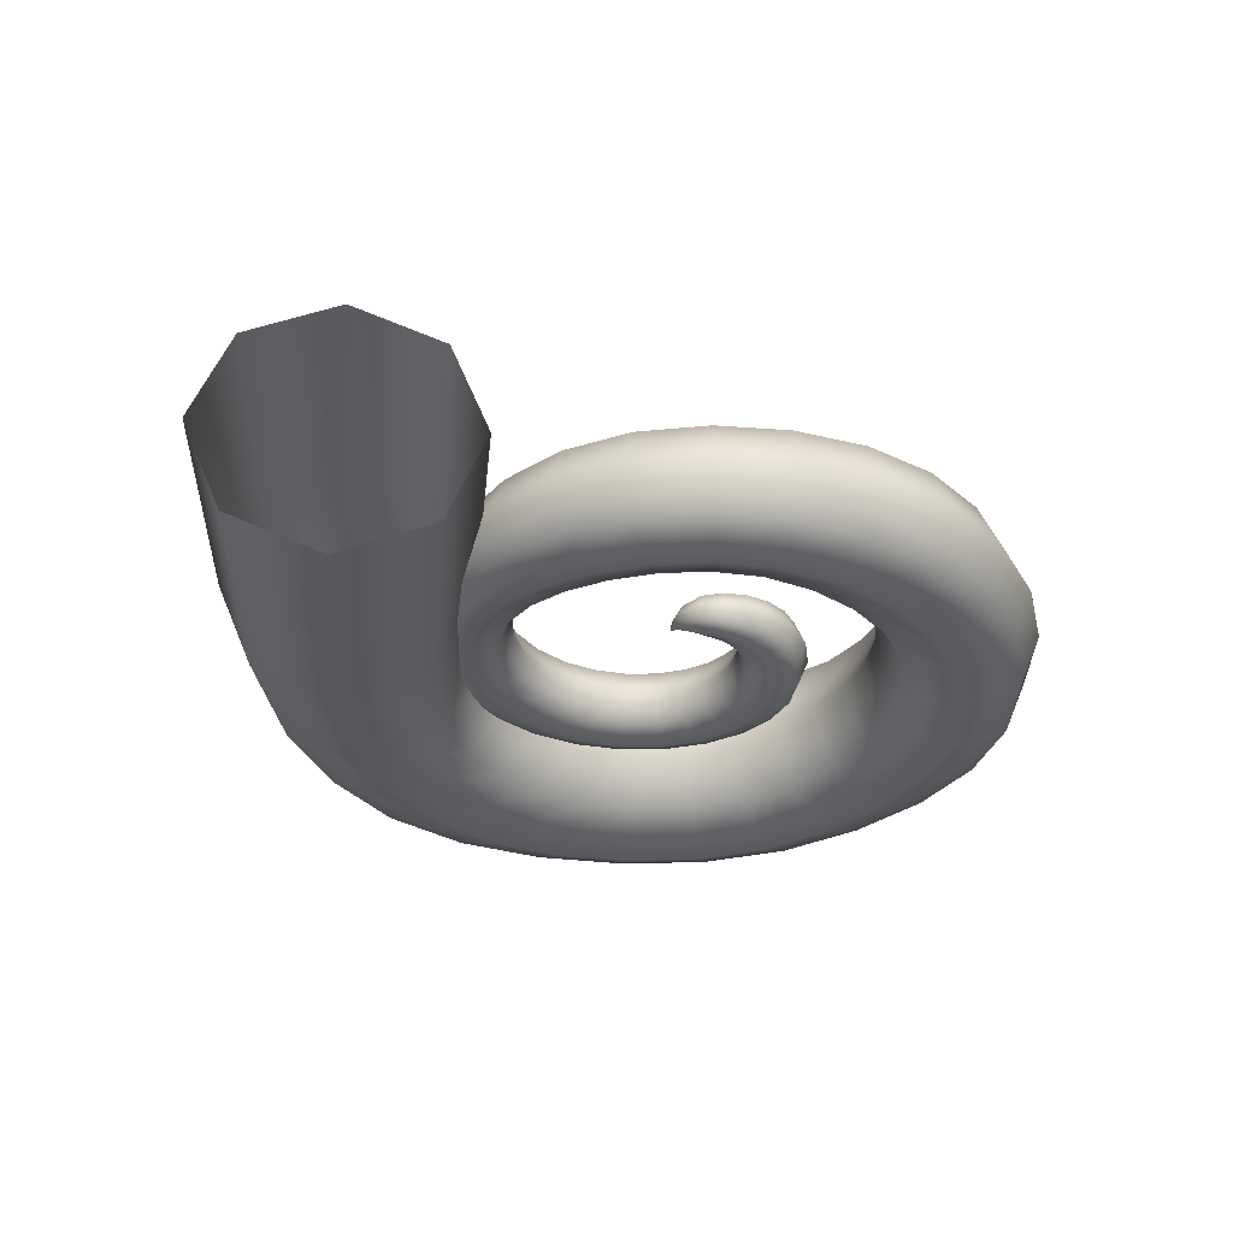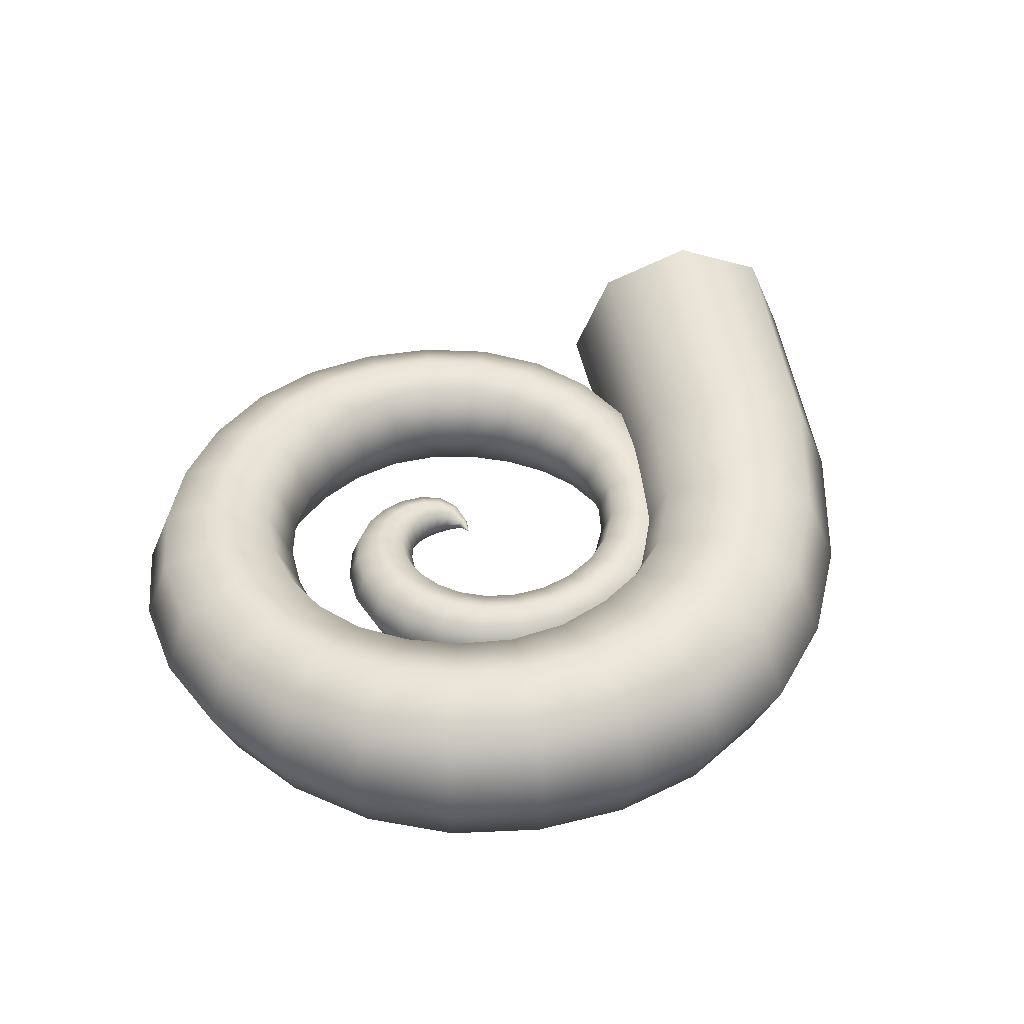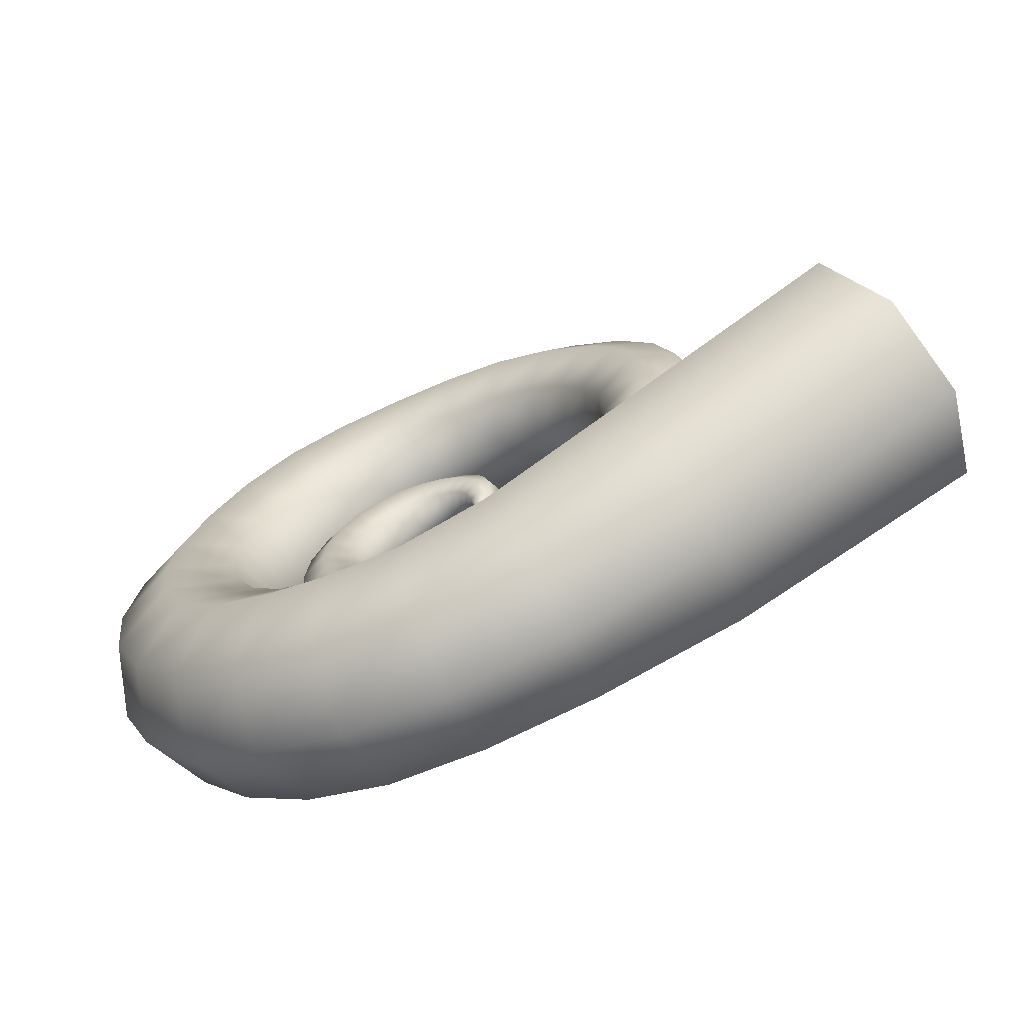
<metadata>
{"format":"obj","ext":"obj","renderer":"f3d","projection":"perspective","resolution":1024,"background":"white","views":[{"elev":-31.1,"azim":114.3,"up":"+Z"},{"elev":43.3,"azim":-70.4,"up":"+Z"},{"elev":-69.0,"azim":25.8,"up":"+Y"}]}
</metadata>
<code>
o Spiral
v -0.3496 0.171 0.03342
v -0.3465 0.1788 0.03342
v -0.3457 0.1783 0.0312
v -0.3496 0.171 0.0334
v -0.3496 0.171 0.03343
v -0.3457 0.1783 0.03563
v -0.3495 0.1709 0.03344
v -0.3438 0.1772 0.03655
v -0.3495 0.1709 0.03343
v -0.3418 0.1761 0.03563
v -0.3495 0.1709 0.03342
v -0.3411 0.1756 0.03342
v -0.3495 0.1709 0.0334
v -0.3418 0.1761 0.0312
v -0.3495 0.1709 0.03339
v -0.3438 0.1772 0.03028
v -0.3494 0.1877 0.03342
v -0.3468 0.1874 0.02728
v -0.3468 0.1874 0.03955
v -0.3407 0.1866 0.04209
v -0.3347 0.1858 0.03955
v -0.3321 0.1855 0.03342
v -0.3347 0.1858 0.02728
v -0.3407 0.1866 0.02474
v -0.3533 0.1932 0.03342
v -0.3498 0.1941 0.02468
v -0.3498 0.1941 0.04215
v -0.3413 0.1963 0.04576
v -0.3329 0.1985 0.04215
v -0.3294 0.1994 0.03342
v -0.3329 0.1985 0.02468
v -0.3413 0.1963 0.02107
v -0.3571 0.197 0.03342
v -0.3538 0.1994 0.02341
v -0.3538 0.1994 0.04342
v -0.3456 0.2052 0.04756
v -0.3375 0.211 0.04342
v -0.3341 0.2134 0.03342
v -0.3375 0.211 0.02341
v -0.3456 0.2052 0.01927
v -0.3625 0.2003 0.03342
v -0.3599 0.204 0.0224
v -0.3599 0.204 0.04443
v -0.3534 0.2129 0.04899
v -0.3469 0.2218 0.04443
v -0.3443 0.2255 0.03342
v -0.3469 0.2218 0.0224
v -0.3534 0.2129 0.01784
v -0.3697 0.2022 0.03342
v -0.3681 0.2069 0.02125
v -0.3681 0.2069 0.04558
v -0.3642 0.2184 0.05062
v -0.3603 0.23 0.04558
v -0.3586 0.2347 0.03342
v -0.3603 0.23 0.02125
v -0.3642 0.2184 0.01621
v -0.3782 0.2018 0.03342
v -0.3779 0.2074 0.01993
v -0.3779 0.2074 0.0469
v -0.3774 0.2209 0.05249
v -0.3769 0.2343 0.0469
v -0.3766 0.2399 0.03342
v -0.3769 0.2343 0.01993
v -0.3774 0.2209 0.01434
v -0.387 0.1989 0.03342
v -0.3885 0.2049 0.01855
v -0.3885 0.2049 0.04828
v -0.392 0.2194 0.05444
v -0.3956 0.2338 0.04828
v -0.397 0.2398 0.03342
v -0.3956 0.2338 0.01855
v -0.392 0.2194 0.01239
v -0.3956 0.1937 0.03342
v -0.3989 0.1995 0.01734
v -0.3989 0.1995 0.04949
v -0.4069 0.2134 0.05615
v -0.4148 0.2274 0.04949
v -0.4181 0.2332 0.03342
v -0.4148 0.2274 0.01734
v -0.4069 0.2134 0.01069
v -0.4036 0.186 0.03342
v -0.4085 0.191 0.01646
v -0.4085 0.191 0.05037
v -0.4206 0.2029 0.05739
v -0.4326 0.2149 0.05037
v -0.4376 0.2198 0.03342
v -0.4326 0.2149 0.01646
v -0.4206 0.2029 0.00944
v -0.4103 0.176 0.03342
v -0.4166 0.1796 0.01596
v -0.4166 0.1796 0.05087
v -0.4317 0.1881 0.05811
v -0.4469 0.1967 0.05087
v -0.4532 0.2003 0.03342
v -0.4469 0.1967 0.01596
v -0.4317 0.1881 0.008724
v -0.415 0.1636 0.03342
v -0.422 0.1654 0.01578
v -0.422 0.1654 0.05105
v -0.4391 0.1697 0.05835
v -0.4562 0.1741 0.05105
v -0.4633 0.1759 0.03342
v -0.4562 0.1741 0.01578
v -0.4391 0.1697 0.008478
v -0.4166 0.1492 0.03342
v -0.424 0.1491 0.01577
v -0.424 0.1491 0.05106
v -0.4416 0.1488 0.05838
v -0.4593 0.1486 0.05106
v -0.4666 0.1485 0.03342
v -0.4593 0.1486 0.01577
v -0.4416 0.1488 0.008454
v -0.4144 0.1335 0.03342
v -0.4214 0.1315 0.01577
v -0.4214 0.1315 0.05106
v -0.4384 0.1267 0.05838
v -0.4554 0.122 0.05106
v -0.4624 0.12 0.03342
v -0.4554 0.122 0.01577
v -0.4384 0.1267 0.008454
v -0.4077 0.1178 0.03342
v -0.414 0.1141 0.01577
v -0.414 0.1141 0.05106
v -0.4292 0.1051 0.05838
v -0.4444 0.09612 0.05106
v -0.4507 0.09241 0.03342
v -0.4444 0.09612 0.01577
v -0.4292 0.1051 0.008454
v -0.3964 0.1033 0.03342
v -0.4015 0.09813 0.01577
v -0.4015 0.09813 0.05106
v -0.4139 0.08558 0.05838
v -0.4263 0.07303 0.05106
v -0.4315 0.06783 0.03342
v -0.4263 0.07303 0.01577
v -0.4139 0.08558 0.008454
v -0.3808 0.09146 0.03342
v -0.3845 0.08513 0.01577
v -0.3845 0.08513 0.05106
v -0.3933 0.06984 0.05838
v -0.4021 0.05455 0.05106
v -0.4058 0.04822 0.03342
v -0.4021 0.05455 0.01577
v -0.3933 0.06984 0.008454
v -0.3617 0.0835 0.03342
v -0.3636 0.07645 0.01577
v -0.3636 0.07645 0.05106
v -0.3683 0.05943 0.05838
v -0.3729 0.0424 0.05106
v -0.3749 0.03535 0.03342
v -0.3729 0.0424 0.01577
v -0.3683 0.05943 0.008454
v -0.34 0.08042 0.03342
v -0.3401 0.07311 0.01577
v -0.3401 0.07311 0.05106
v -0.3403 0.05546 0.05838
v -0.3405 0.03782 0.05106
v -0.3406 0.03051 0.03342
v -0.3405 0.03782 0.01577
v -0.3403 0.05546 0.008454
v -0.3171 0.08316 0.03342
v -0.3154 0.07603 0.01571
v -0.3154 0.07603 0.05112
v -0.3111 0.05885 0.05845
v -0.3069 0.04166 0.05112
v -0.3051 0.03454 0.03342
v -0.3069 0.04166 0.01571
v -0.3111 0.05885 0.008379
v -0.295 0.09257 0.03342
v -0.2914 0.0859 0.01512
v -0.2914 0.0859 0.05171
v -0.2827 0.0698 0.05929
v -0.274 0.0537 0.05171
v -0.2704 0.04703 0.03342
v -0.274 0.0537 0.01512
v -0.2827 0.0698 0.00754
v -0.2764 0.109 0.03342
v -0.2707 0.1029 0.01337
v -0.2707 0.1029 0.05346
v -0.2571 0.08816 0.06177
v -0.2435 0.07347 0.05346
v -0.2378 0.06738 0.03342
v -0.2435 0.07347 0.01337
v -0.2571 0.08816 0.005058
v -0.2632 0.1305 0.03342
v -0.2553 0.1254 0.01074
v -0.2553 0.1254 0.05609
v -0.2362 0.1131 0.06548
v -0.2171 0.1009 0.05609
v -0.2092 0.09582 0.03342
v -0.2171 0.1009 0.01074
v -0.2362 0.1131 0.00135
v -0.2557 0.1546 0.03342
v -0.2457 0.1513 0.008178
v -0.2457 0.1513 0.05865
v -0.2218 0.1434 0.06911
v -0.1978 0.1355 0.05865
v -0.1879 0.1323 0.03342
v -0.1978 0.1355 0.008178
v -0.2218 0.1434 -0.002279
v -0.2535 0.1799 0.03342
v -0.2423 0.1792 0.006237
v -0.2423 0.1792 0.06059
v -0.2152 0.1773 0.07186
v -0.188 0.1755 0.06059
v -0.1768 0.1748 0.03342
v -0.188 0.1755 0.006237
v -0.2152 0.1773 -0.005025
v -0.2566 0.2054 0.03342
v -0.2451 0.2076 0.005109
v -0.2451 0.2076 0.06172
v -0.2172 0.2128 0.07345
v -0.1894 0.2179 0.06172
v -0.1779 0.2201 0.03342
v -0.1894 0.2179 0.005109
v -0.2172 0.2128 -0.006619
v -0.2653 0.2302 0.03342
v -0.2545 0.2353 0.004612
v -0.2545 0.2353 0.06222
v -0.2284 0.2474 0.07415
v -0.2022 0.2596 0.06222
v -0.1914 0.2646 0.03342
v -0.2022 0.2596 0.004612
v -0.2284 0.2474 -0.007323
v -0.2803 0.2527 0.03342
v -0.2709 0.2604 0.004047
v -0.2709 0.2604 0.06278
v -0.2482 0.279 0.07495
v -0.2254 0.2976 0.06278
v -0.216 0.3053 0.03342
v -0.2254 0.2976 0.004047
v -0.2482 0.279 -0.008121
v -0.3012 0.2706 0.03342
v -0.2938 0.2808 0.003082
v -0.2938 0.2808 0.06375
v -0.2758 0.3052 0.07631
v -0.2578 0.3296 0.06375
v -0.2504 0.3397 0.03342
v -0.2578 0.3296 0.003082
v -0.2758 0.3052 -0.009485
v -0.3263 0.2833 0.03342
v -0.3214 0.2952 0.002213
v -0.3214 0.2952 0.06462
v -0.3098 0.3242 0.07755
v -0.2981 0.3531 0.06462
v -0.2932 0.3651 0.03342
v -0.2981 0.3531 0.002213
v -0.3098 0.3242 -0.01072
v -0.3541 0.2898 0.03342
v -0.3524 0.3029 0.001701
v -0.3524 0.3029 0.06513
v -0.3481 0.3343 0.07827
v -0.3439 0.3657 0.06513
v -0.3421 0.3787 0.03342
v -0.3439 0.3657 0.001701
v -0.3481 0.3343 -0.01144
v -0.3832 0.2889 0.03342
v -0.3847 0.3023 0.000784
v -0.3847 0.3023 0.06605
v -0.3885 0.3347 0.07957
v -0.3923 0.3671 0.06605
v -0.3938 0.3805 0.03342
v -0.3923 0.3671 0.000784
v -0.3885 0.3347 -0.01274
v -0.4109 0.2792 0.03342
v -0.416 0.2926 -0.001165
v -0.416 0.2926 0.06799
v -0.4284 0.3249 0.08232
v -0.4408 0.3572 0.06799
v -0.4459 0.3705 0.03342
v -0.4408 0.3572 -0.001165
v -0.4284 0.3249 -0.01549
v -0.4353 0.2629 0.03342
v -0.4441 0.2753 -0.003263
v -0.4441 0.2753 0.07009
v -0.4652 0.3052 0.08529
v -0.4864 0.3352 0.07009
v -0.4952 0.3476 0.03342
v -0.4864 0.3352 -0.003263
v -0.4652 0.3052 -0.01846
v -0.4558 0.2419 0.03342
v -0.4677 0.2521 -0.004421
v -0.4677 0.2521 0.07125
v -0.4965 0.2767 0.08693
v -0.5253 0.3012 0.07125
v -0.5372 0.3114 0.03342
v -0.5253 0.3012 -0.004421
v -0.4965 0.2767 -0.0201
v -0.4712 0.2168 0.03342
v -0.4855 0.2238 -0.005122
v -0.4855 0.2238 0.07195
v -0.5201 0.2408 0.08792
v -0.5547 0.2578 0.07195
v -0.569 0.2649 0.03342
v -0.5547 0.2578 -0.005122
v -0.5201 0.2408 -0.02109
v -0.4791 0.1881 0.03342
v -0.4953 0.1915 -0.006406
v -0.4953 0.1915 0.07324
v -0.5342 0.1998 0.08973
v -0.5732 0.208 0.07324
v -0.5893 0.2114 0.03342
v -0.5732 0.208 -0.006406
v -0.5342 0.1998 -0.0229
v -0.4793 0.1584 0.03342
v -0.4964 0.1577 -0.008063
v -0.4964 0.1577 0.07489
v -0.5379 0.156 0.09208
v -0.5793 0.1543 0.07489
v -0.5965 0.1535 0.03342
v -0.5793 0.1543 -0.008063
v -0.5379 0.156 -0.02525
v -0.4729 0.1295 0.03342
v -0.4898 0.1244 -0.009164
v -0.4898 0.1244 0.07599
v -0.5305 0.1122 0.09363
v -0.5713 0.1 0.07599
v -0.5882 0.09497 0.03342
v -0.5713 0.1 -0.009164
v -0.5305 0.1122 -0.0268
v -0.4601 0.1026 0.03342
v -0.4754 0.09343 -0.009784
v -0.4754 0.09343 0.07661
v -0.5125 0.07124 0.09451
v -0.5496 0.04906 0.07661
v -0.5649 0.03986 0.03342
v -0.5496 0.04906 -0.009784
v -0.5125 0.07124 -0.02768
v -0.4405 0.08014 0.03342
v -0.4535 0.06713 -0.01088
v -0.4535 0.06713 0.07771
v -0.4847 0.03571 0.09607
v -0.5159 0.004289 0.07771
v -0.5289 -0.008729 0.03342
v -0.5159 0.004289 -0.01088
v -0.4847 0.03571 -0.02924
v -0.4157 0.06378 0.03342
v -0.4254 0.04741 -0.01245
v -0.4254 0.04741 0.07928
v -0.4487 0.007924 0.09828
v -0.472 -0.03157 0.07928
v -0.4817 -0.04793 0.03342
v -0.472 -0.03157 -0.01245
v -0.4487 0.007924 -0.03145
v -0.389 0.05325 0.03342
v -0.3942 0.03464 -0.01323
v -0.3942 0.03464 0.08006
v -0.4068 -0.01027 0.09938
v -0.4194 -0.05518 0.08006
v -0.4246 -0.07379 0.03342
v -0.4194 -0.05518 -0.01323
v -0.4068 -0.01027 -0.03255
v -0.3593 0.04914 0.03342
v -0.3593 0.02982 -0.01321
v -0.3593 0.02982 0.08004
v -0.3593 -0.01681 0.09936
v -0.3593 -0.06344 0.08004
v -0.3593 -0.08276 0.03342
v -0.3593 -0.06344 -0.01321
v -0.3593 -0.01681 -0.03253
v -0.3203 0.05702 0.03342
v -0.3153 0.03764 -0.01486
v -0.3153 0.03764 0.08169
v -0.3033 -0.009111 0.1017
v -0.2913 -0.05586 0.08169
v -0.2863 -0.07524 0.03342
v -0.2913 -0.05586 -0.01486
v -0.3033 -0.009111 -0.03486
v -0.2561 0.08871 0.03342
v -0.2471 0.06883 -0.01929
v -0.2471 0.06883 0.08612
v -0.2253 0.02085 0.108
v -0.2035 -0.02713 0.08612
v -0.1944 -0.04701 0.03342
v -0.2035 -0.02713 -0.01929
v -0.2253 0.02085 -0.04113
v -0.1234 0.1657 0.03342
v -0.1118 0.1451 -0.02342
v -0.1118 0.1451 0.09025
v -0.08405 0.09556 0.1138
v -0.05626 0.04598 0.09025
v -0.04474 0.02544 0.03342
v -0.05626 0.04598 -0.02342
v -0.08405 0.09556 -0.04697
f 1 2 3 4
f 5 6 2 1
f 7 8 6 5
f 9 10 8 7
f 11 12 10 9
f 13 14 12 11
f 15 16 14 13
f 4 3 16 15
f 2 17 18 3
f 6 19 17 2
f 8 20 19 6
f 10 21 20 8
f 12 22 21 10
f 14 23 22 12
f 16 24 23 14
f 3 18 24 16
f 17 25 26 18
f 19 27 25 17
f 20 28 27 19
f 21 29 28 20
f 22 30 29 21
f 23 31 30 22
f 24 32 31 23
f 18 26 32 24
f 25 33 34 26
f 27 35 33 25
f 28 36 35 27
f 29 37 36 28
f 30 38 37 29
f 31 39 38 30
f 32 40 39 31
f 26 34 40 32
f 33 41 42 34
f 35 43 41 33
f 36 44 43 35
f 37 45 44 36
f 38 46 45 37
f 39 47 46 38
f 40 48 47 39
f 34 42 48 40
f 41 49 50 42
f 43 51 49 41
f 44 52 51 43
f 45 53 52 44
f 46 54 53 45
f 47 55 54 46
f 48 56 55 47
f 42 50 56 48
f 49 57 58 50
f 51 59 57 49
f 52 60 59 51
f 53 61 60 52
f 54 62 61 53
f 55 63 62 54
f 56 64 63 55
f 50 58 64 56
f 57 65 66 58
f 59 67 65 57
f 60 68 67 59
f 61 69 68 60
f 62 70 69 61
f 63 71 70 62
f 64 72 71 63
f 58 66 72 64
f 65 73 74 66
f 67 75 73 65
f 68 76 75 67
f 69 77 76 68
f 70 78 77 69
f 71 79 78 70
f 72 80 79 71
f 66 74 80 72
f 73 81 82 74
f 75 83 81 73
f 76 84 83 75
f 77 85 84 76
f 78 86 85 77
f 79 87 86 78
f 80 88 87 79
f 74 82 88 80
f 81 89 90 82
f 83 91 89 81
f 84 92 91 83
f 85 93 92 84
f 86 94 93 85
f 87 95 94 86
f 88 96 95 87
f 82 90 96 88
f 89 97 98 90
f 91 99 97 89
f 92 100 99 91
f 93 101 100 92
f 94 102 101 93
f 95 103 102 94
f 96 104 103 95
f 90 98 104 96
f 97 105 106 98
f 99 107 105 97
f 100 108 107 99
f 101 109 108 100
f 102 110 109 101
f 103 111 110 102
f 104 112 111 103
f 98 106 112 104
f 105 113 114 106
f 107 115 113 105
f 108 116 115 107
f 109 117 116 108
f 110 118 117 109
f 111 119 118 110
f 112 120 119 111
f 106 114 120 112
f 113 121 122 114
f 115 123 121 113
f 116 124 123 115
f 117 125 124 116
f 118 126 125 117
f 119 127 126 118
f 120 128 127 119
f 114 122 128 120
f 121 129 130 122
f 123 131 129 121
f 124 132 131 123
f 125 133 132 124
f 126 134 133 125
f 127 135 134 126
f 128 136 135 127
f 122 130 136 128
f 129 137 138 130
f 131 139 137 129
f 132 140 139 131
f 133 141 140 132
f 134 142 141 133
f 135 143 142 134
f 136 144 143 135
f 130 138 144 136
f 137 145 146 138
f 139 147 145 137
f 140 148 147 139
f 141 149 148 140
f 142 150 149 141
f 143 151 150 142
f 144 152 151 143
f 138 146 152 144
f 145 153 154 146
f 147 155 153 145
f 148 156 155 147
f 149 157 156 148
f 150 158 157 149
f 151 159 158 150
f 152 160 159 151
f 146 154 160 152
f 153 161 162 154
f 155 163 161 153
f 156 164 163 155
f 157 165 164 156
f 158 166 165 157
f 159 167 166 158
f 160 168 167 159
f 154 162 168 160
f 161 169 170 162
f 163 171 169 161
f 164 172 171 163
f 165 173 172 164
f 166 174 173 165
f 167 175 174 166
f 168 176 175 167
f 162 170 176 168
f 169 177 178 170
f 171 179 177 169
f 172 180 179 171
f 173 181 180 172
f 174 182 181 173
f 175 183 182 174
f 176 184 183 175
f 170 178 184 176
f 177 185 186 178
f 179 187 185 177
f 180 188 187 179
f 181 189 188 180
f 182 190 189 181
f 183 191 190 182
f 184 192 191 183
f 178 186 192 184
f 185 193 194 186
f 187 195 193 185
f 188 196 195 187
f 189 197 196 188
f 190 198 197 189
f 191 199 198 190
f 192 200 199 191
f 186 194 200 192
f 193 201 202 194
f 195 203 201 193
f 196 204 203 195
f 197 205 204 196
f 198 206 205 197
f 199 207 206 198
f 200 208 207 199
f 194 202 208 200
f 201 209 210 202
f 203 211 209 201
f 204 212 211 203
f 205 213 212 204
f 206 214 213 205
f 207 215 214 206
f 208 216 215 207
f 202 210 216 208
f 209 217 218 210
f 211 219 217 209
f 212 220 219 211
f 213 221 220 212
f 214 222 221 213
f 215 223 222 214
f 216 224 223 215
f 210 218 224 216
f 217 225 226 218
f 219 227 225 217
f 220 228 227 219
f 221 229 228 220
f 222 230 229 221
f 223 231 230 222
f 224 232 231 223
f 218 226 232 224
f 225 233 234 226
f 227 235 233 225
f 228 236 235 227
f 229 237 236 228
f 230 238 237 229
f 231 239 238 230
f 232 240 239 231
f 226 234 240 232
f 233 241 242 234
f 235 243 241 233
f 236 244 243 235
f 237 245 244 236
f 238 246 245 237
f 239 247 246 238
f 240 248 247 239
f 234 242 248 240
f 241 249 250 242
f 243 251 249 241
f 244 252 251 243
f 245 253 252 244
f 246 254 253 245
f 247 255 254 246
f 248 256 255 247
f 242 250 256 248
f 249 257 258 250
f 251 259 257 249
f 252 260 259 251
f 253 261 260 252
f 254 262 261 253
f 255 263 262 254
f 256 264 263 255
f 250 258 264 256
f 257 265 266 258
f 259 267 265 257
f 260 268 267 259
f 261 269 268 260
f 262 270 269 261
f 263 271 270 262
f 264 272 271 263
f 258 266 272 264
f 265 273 274 266
f 267 275 273 265
f 268 276 275 267
f 269 277 276 268
f 270 278 277 269
f 271 279 278 270
f 272 280 279 271
f 266 274 280 272
f 273 281 282 274
f 275 283 281 273
f 276 284 283 275
f 277 285 284 276
f 278 286 285 277
f 279 287 286 278
f 280 288 287 279
f 274 282 288 280
f 281 289 290 282
f 283 291 289 281
f 284 292 291 283
f 285 293 292 284
f 286 294 293 285
f 287 295 294 286
f 288 296 295 287
f 282 290 296 288
f 289 297 298 290
f 291 299 297 289
f 292 300 299 291
f 293 301 300 292
f 294 302 301 293
f 295 303 302 294
f 296 304 303 295
f 290 298 304 296
f 297 305 306 298
f 299 307 305 297
f 300 308 307 299
f 301 309 308 300
f 302 310 309 301
f 303 311 310 302
f 304 312 311 303
f 298 306 312 304
f 305 313 314 306
f 307 315 313 305
f 308 316 315 307
f 309 317 316 308
f 310 318 317 309
f 311 319 318 310
f 312 320 319 311
f 306 314 320 312
f 313 321 322 314
f 315 323 321 313
f 316 324 323 315
f 317 325 324 316
f 318 326 325 317
f 319 327 326 318
f 320 328 327 319
f 314 322 328 320
f 321 329 330 322
f 323 331 329 321
f 324 332 331 323
f 325 333 332 324
f 326 334 333 325
f 327 335 334 326
f 328 336 335 327
f 322 330 336 328
f 329 337 338 330
f 331 339 337 329
f 332 340 339 331
f 333 341 340 332
f 334 342 341 333
f 335 343 342 334
f 336 344 343 335
f 330 338 344 336
f 337 345 346 338
f 339 347 345 337
f 340 348 347 339
f 341 349 348 340
f 342 350 349 341
f 343 351 350 342
f 344 352 351 343
f 338 346 352 344
f 345 353 354 346
f 347 355 353 345
f 348 356 355 347
f 349 357 356 348
f 350 358 357 349
f 351 359 358 350
f 352 360 359 351
f 346 354 360 352
f 353 361 362 354
f 355 363 361 353
f 356 364 363 355
f 357 365 364 356
f 358 366 365 357
f 359 367 366 358
f 360 368 367 359
f 354 362 368 360
f 361 369 370 362
f 363 371 369 361
f 364 372 371 363
f 365 373 372 364
f 366 374 373 365
f 367 375 374 366
f 368 376 375 367
f 362 370 376 368
f 369 377 378 370
f 371 379 377 369
f 372 380 379 371
f 373 381 380 372
f 374 382 381 373
f 375 383 382 374
f 376 384 383 375
f 370 378 384 376

</code>
